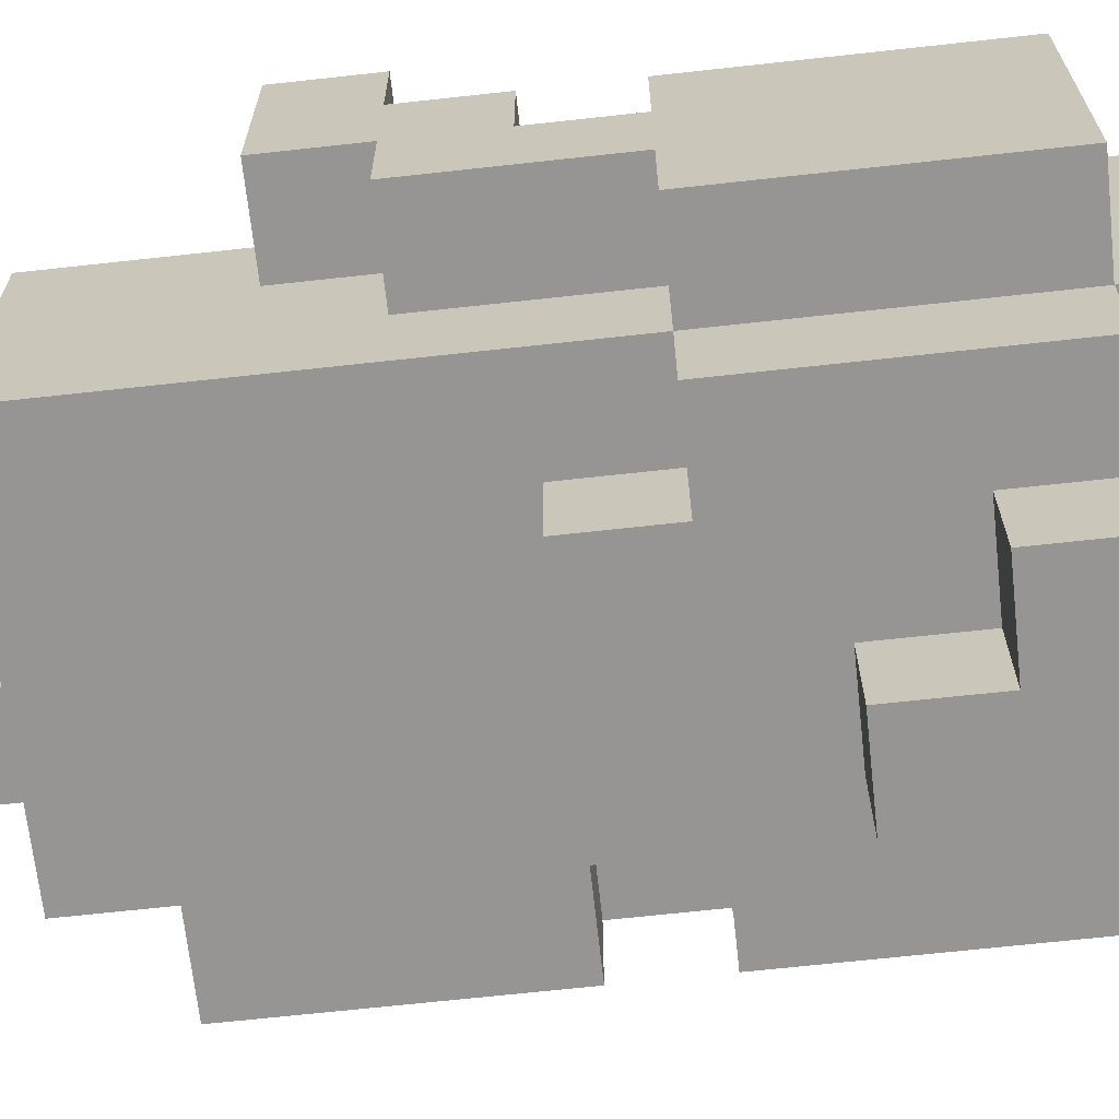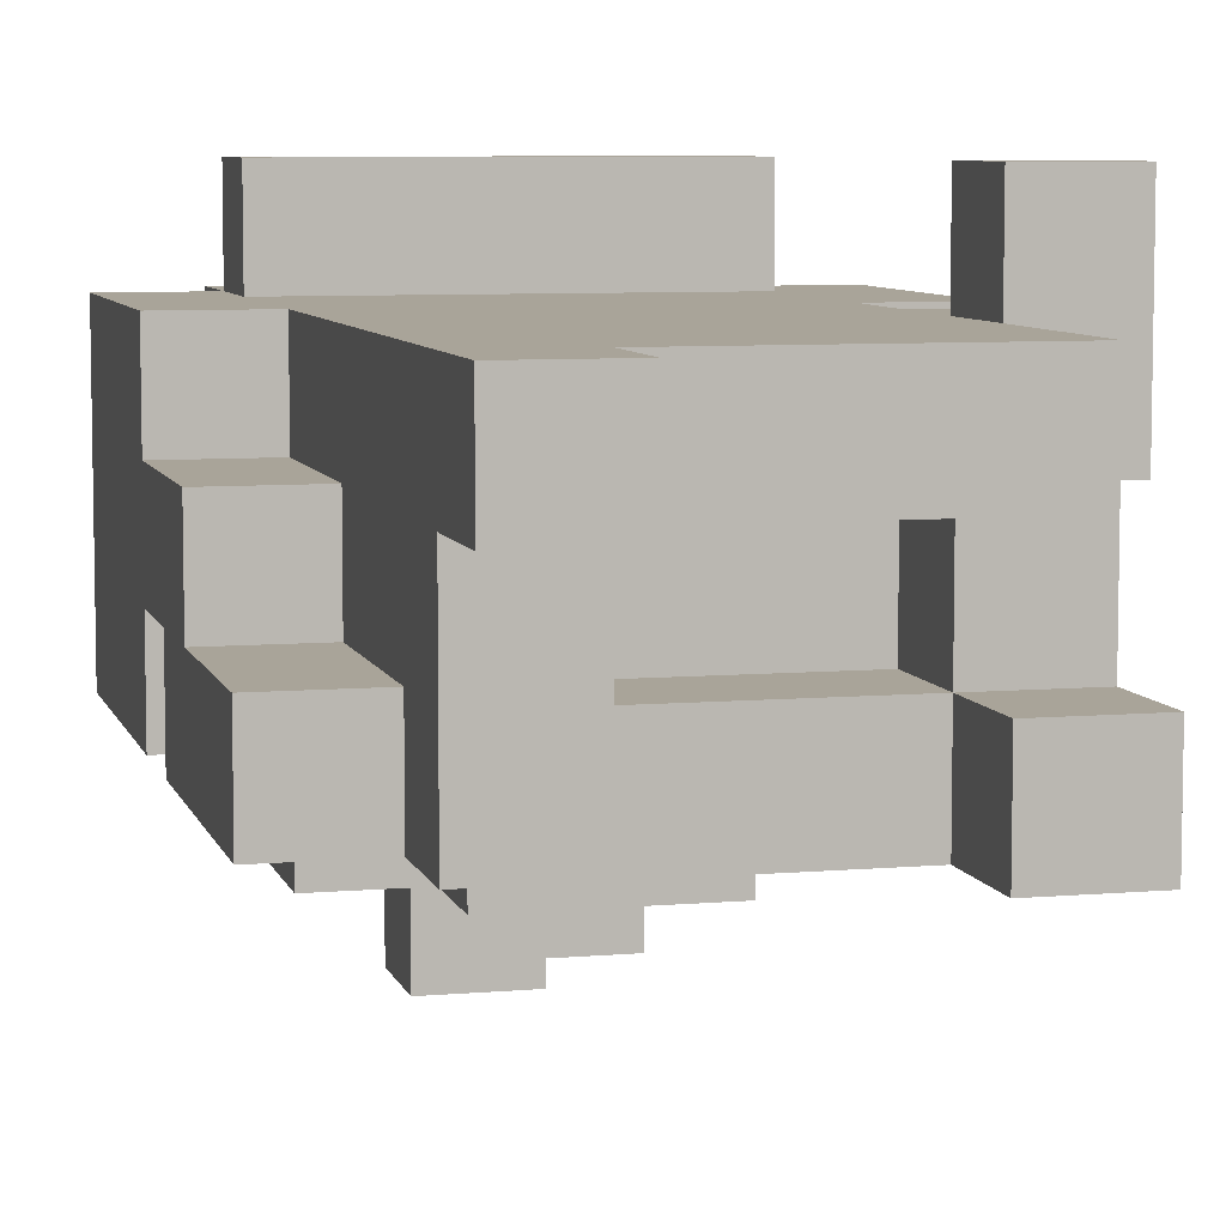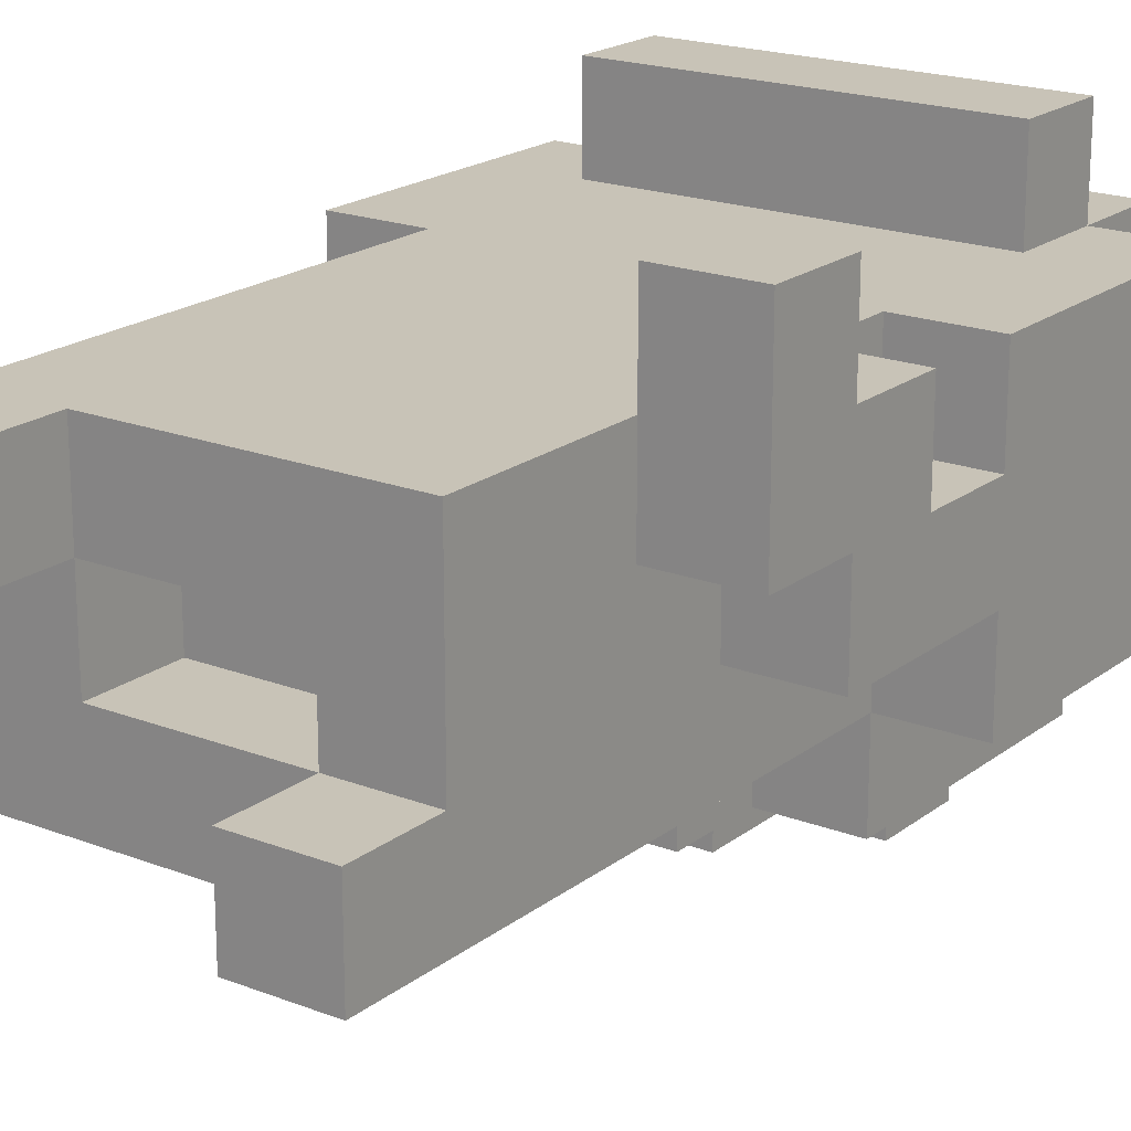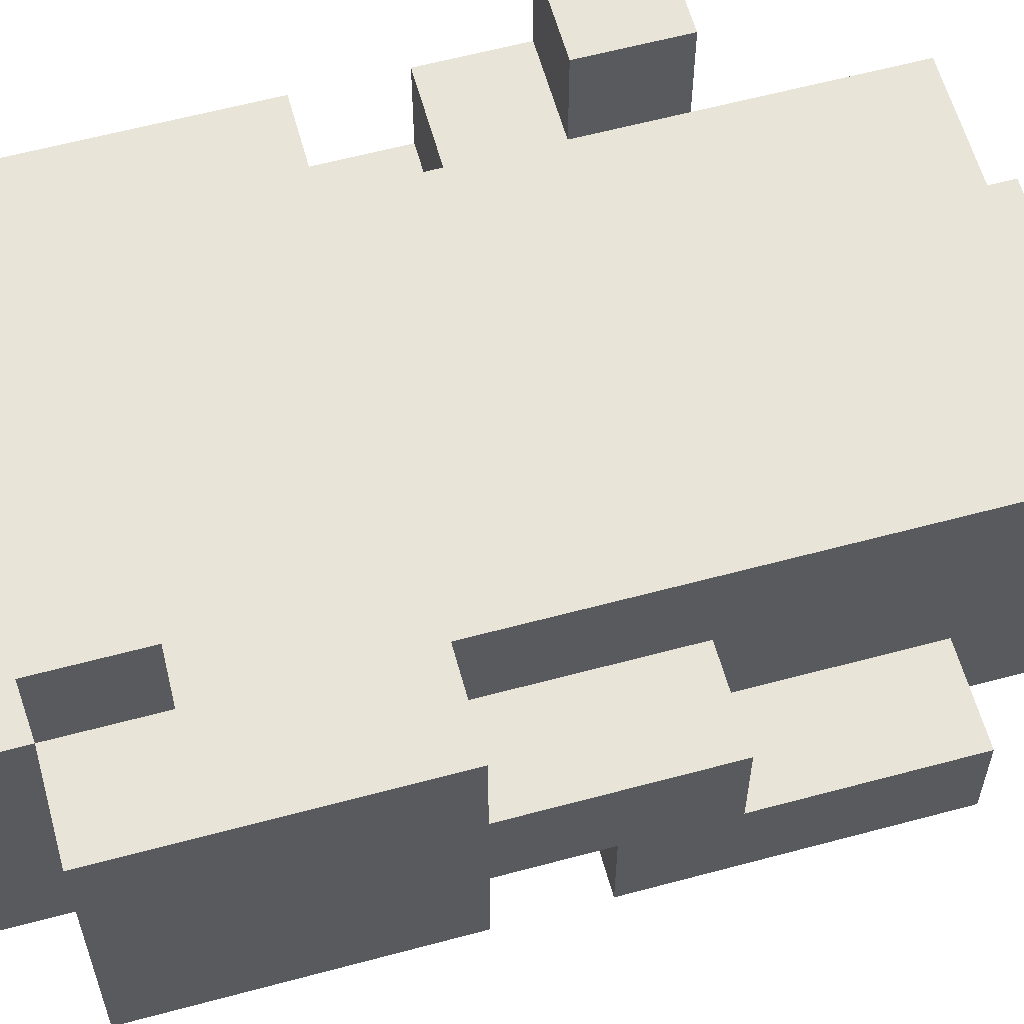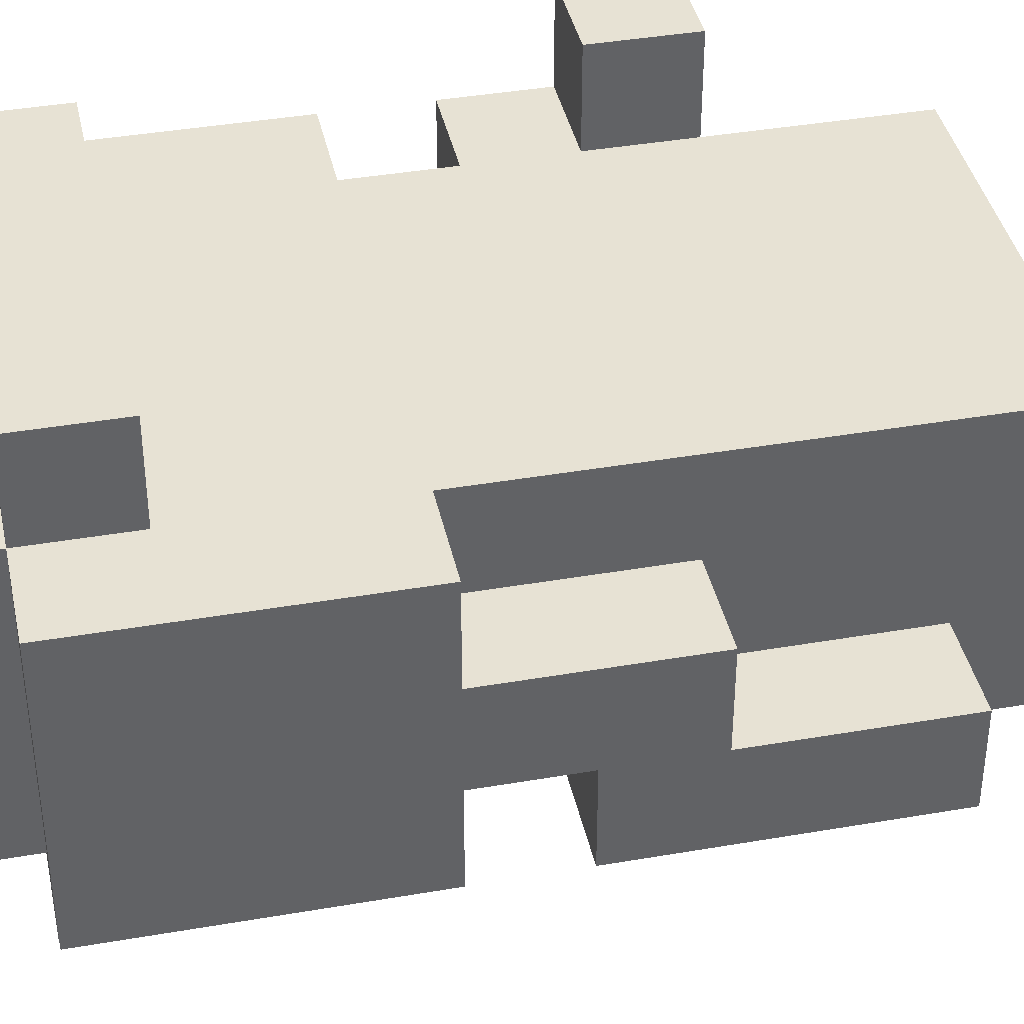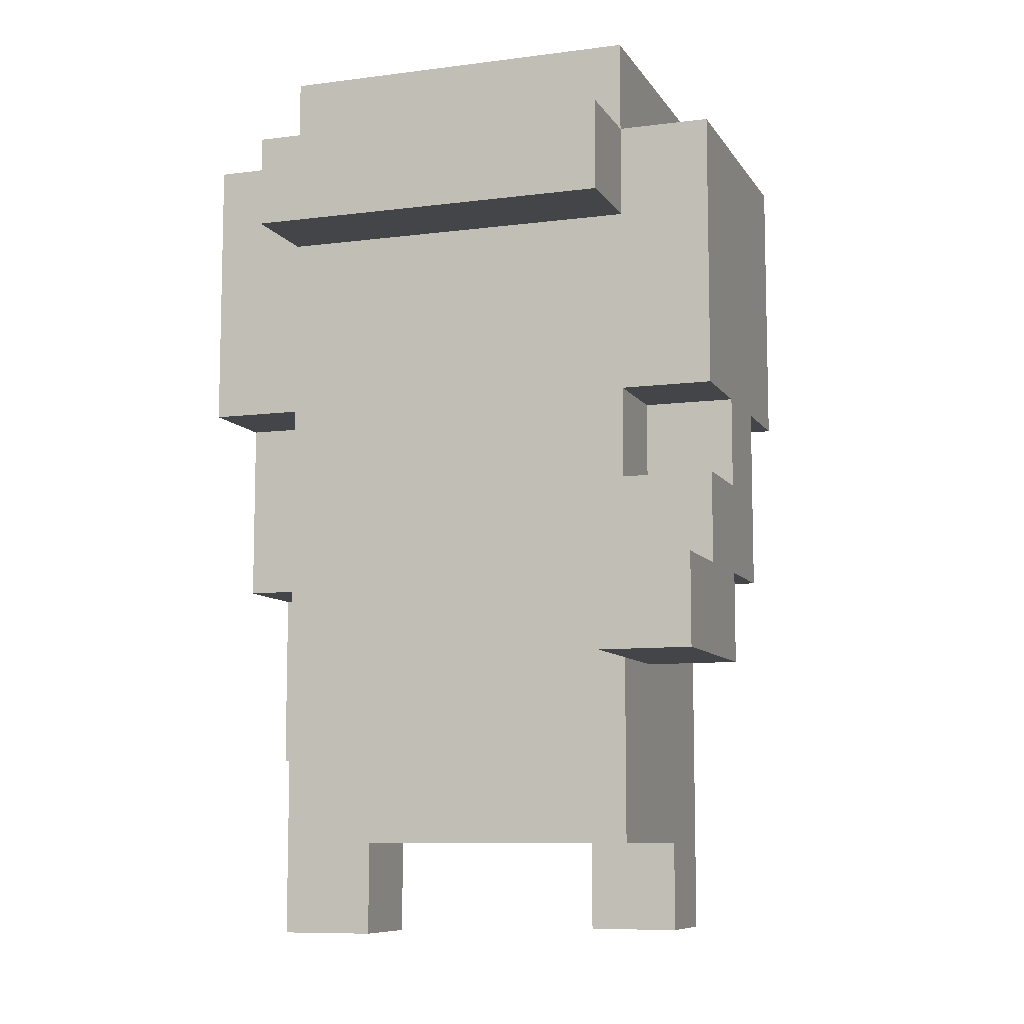
<metadata>
{"format":"obj","ext":"obj","renderer":"f3d","projection":"perspective","resolution":1024,"background":"white","views":[{"elev":-67.5,"azim":96.3,"up":"+Z"},{"elev":7.2,"azim":-14.1,"up":"+Z"},{"elev":19.6,"azim":35.8,"up":"+Z"},{"elev":60.4,"azim":-105.4,"up":"+Z"},{"elev":39.8,"azim":-102.1,"up":"+Z"},{"elev":-8.9,"azim":19.2,"up":"+Y"}]}
</metadata>
<code>
v -3 -3 -0
v -3 -3 -1
v -3 -2 -0
v -3 -2 -1
v -3 -1 1
v -3 -1 -0
v -3 0 -0
v -3 0 -1
v -3 1 2
v -3 1 1
v -3 1 -0
v -3 1 -1
v -3 3 2
v -3 3 -1
v -3 4 2
v -3 4 -1
v -2 -5 2
v -2 -5 1
v -2 -4 1
v -2 -4 -1
v -2 -3 -0
v -2 -3 -1
v -2 -2 -0
v -2 -1 1
v -2 -1 -0
v -2 0 2
v -2 0 1
v -2 0 -0
v -2 0 -1
v -2 1 2
v -2 1 1
v -2 1 -0
v -2 1 -1
v -2 1 -2
v -2 3 3
v -2 3 2
v -2 3 -1
v -2 3 -2
v -2 4 3
v -2 4 2
v -2 4 -1
v -2 4 -2
v -2 5 2
v -2 5 -1
v -1 0 -1
v -1 0 -2
v -1 1 -1
v -1 1 -2
v -1 2 -2
v -1 2 -3
v -1 3 -2
v -1 3 -3
v 0 3 -2
v 0 3 -3
v 0 4 -2
v 0 4 -3
v 1 -5 -0
v 1 -5 -1
v 1 -4 1
v 1 -4 -0
v 1 -4 -1
v 1 -3 1
v 1 -3 -0
v 2 -2 3
v 2 -2 2
v 2 -1 3
v 2 -1 2
v -1 -5 2
v -1 -5 1
v -1 -4 2
v -1 -4 1
v -1 -4 -0
v -1 -3 1
v -1 -3 -0
v 0 2 -2
v 0 2 -3
v 0 3 -2
v 0 3 -3
v 1 0 -1
v 1 0 -2
v 1 1 -1
v 1 1 -2
v 1 3 -2
v 1 3 -3
v 1 4 -2
v 1 4 -3
v 2 -5 -0
v 2 -5 -1
v 2 -4 2
v 2 -4 -0
v 2 -2 2
v 2 -2 1
v 2 -1 1
v 2 -1 -0
v 2 0 2
v 2 0 1
v 2 1 2
v 2 1 1
v 2 1 -0
v 2 1 -1
v 2 1 -2
v 2 3 3
v 2 3 2
v 2 3 -1
v 2 3 -2
v 2 4 3
v 2 4 2
v 2 4 -1
v 2 4 -2
v 2 5 2
v 2 5 -1
v 3 -2 3
v 3 -2 2
v 3 -2 1
v 3 -1 3
v 3 -1 2
v 3 -1 1
v 3 -1 -0
v 3 0 2
v 3 0 1
v 3 1 2
v 3 1 1
v 3 1 -0
v 3 1 -1
v 3 3 2
v 3 3 -1
v 3 4 2
v 3 4 -1
v -2 3 3
v -2 4 3
v 2 -2 3
v 2 -1 3
v 2 3 3
v 2 4 3
v 3 -2 3
v 3 -1 3
v -3 1 2
v -3 3 2
v -3 4 2
v -2 -5 2
v -2 0 2
v -2 1 2
v -2 2 2
v -2 3 2
v -2 4 2
v -2 5 2
v -1 -5 2
v -1 -4 2
v -1 -1 2
v -1 0 2
v -1 2 2
v -1 3 2
v 0 -4 2
v 0 -1 2
v 1 -4 2
v 1 0 2
v 1 2 2
v 1 3 2
v 2 -4 2
v 2 -2 2
v 2 -1 2
v 2 0 2
v 2 1 2
v 2 2 2
v 2 3 2
v 2 4 2
v 2 5 2
v 3 -1 2
v 3 0 2
v 3 1 2
v 3 3 2
v 3 4 2
v -3 -1 1
v -3 1 1
v -2 -1 1
v -2 0 1
v -2 1 1
v 2 0 1
v 2 1 1
v 3 0 1
v 3 1 1
v -3 -3 -0
v -3 -2 -0
v -3 -1 -0
v -2 -3 -0
v -2 -2 -0
v -2 -1 -0
v -1 -4 -0
v -1 -3 -0
v 1 -5 -0
v 1 -4 -0
v 1 -3 -0
v 2 -5 -0
v 2 -4 -0
v -2 -5 1
v -2 -4 1
v -1 -5 1
v -1 -4 1
v -1 -3 1
v 0 -4 1
v 0 -3 1
v 1 -4 1
v 1 -3 1
v 2 -2 1
v 2 -1 1
v 3 -2 1
v 3 -1 1
v -3 0 -0
v -3 1 -0
v -2 0 -0
v -2 1 -0
v 2 -1 -0
v 2 1 -0
v 3 -1 -0
v 3 1 -0
v -3 -3 -1
v -3 -2 -1
v -3 0 -1
v -3 1 -1
v -3 3 -1
v -3 4 -1
v -2 -4 -1
v -2 -3 -1
v -2 -2 -1
v -2 0 -1
v -2 1 -1
v -2 3 -1
v -2 4 -1
v -2 5 -1
v -1 0 -1
v -1 1 -1
v 1 -5 -1
v 1 -4 -1
v 1 0 -1
v 1 1 -1
v 2 -5 -1
v 2 1 -1
v 2 3 -1
v 2 4 -1
v 2 5 -1
v 3 1 -1
v 3 3 -1
v 3 4 -1
v -2 1 -2
v -2 3 -2
v -2 4 -2
v -1 0 -2
v -1 1 -2
v -1 2 -2
v -1 3 -2
v 0 2 -2
v 0 3 -2
v 0 4 -2
v 1 0 -2
v 1 1 -2
v 1 3 -2
v 1 4 -2
v 2 1 -2
v 2 3 -2
v 2 4 -2
v -1 2 -3
v -1 3 -3
v 0 2 -3
v 0 3 -3
v 0 4 -3
v 1 3 -3
v 1 4 -3
v -2 -5 2
v -1 -5 2
v -2 -5 1
v -1 -5 1
v 1 -5 -0
v 2 -5 -0
v 1 -5 -1
v 2 -5 -1
v -1 -4 2
v 0 -4 2
v 1 -4 2
v 2 -4 2
v -2 -4 1
v -1 -4 1
v 0 -4 1
v 1 -4 1
v -1 -4 -0
v 1 -4 -0
v 2 -4 -0
v -2 -4 -1
v 1 -4 -1
v -1 -3 1
v 0 -3 1
v 1 -3 1
v -3 -3 -0
v -2 -3 -0
v -1 -3 -0
v 1 -3 -0
v -3 -3 -1
v -2 -3 -1
v 2 -2 3
v 3 -2 3
v 2 -2 2
v 3 -2 2
v 2 -2 1
v 3 -2 1
v -3 -1 1
v -2 -1 1
v 2 -1 1
v 3 -1 1
v -3 -1 -0
v -2 -1 -0
v 2 -1 -0
v 3 -1 -0
v -1 0 -1
v 1 0 -1
v -1 0 -2
v 1 0 -2
v -3 1 2
v -2 1 2
v 2 1 2
v 3 1 2
v -3 1 1
v -2 1 1
v 2 1 1
v 3 1 1
v -3 1 -0
v -2 1 -0
v 2 1 -0
v 3 1 -0
v -3 1 -1
v -2 1 -1
v -1 1 -1
v 1 1 -1
v 2 1 -1
v 3 1 -1
v -2 1 -2
v -1 1 -2
v 1 1 -2
v 2 1 -2
v -1 2 -2
v 0 2 -2
v -1 2 -3
v 0 2 -3
v -2 3 3
v 2 3 3
v -2 3 2
v -1 3 2
v 1 3 2
v 2 3 2
v 0 3 -2
v 1 3 -2
v 0 3 -3
v 1 3 -3
v 2 -1 3
v 3 -1 3
v 2 -1 2
v 3 -1 2
v 2 0 2
v 3 0 2
v 2 0 1
v 3 0 1
v -3 0 -0
v -2 0 -0
v -3 0 -1
v -2 0 -1
v -1 3 -2
v 0 3 -2
v -1 3 -3
v 0 3 -3
v -2 4 3
v 2 4 3
v -3 4 2
v -2 4 2
v 2 4 2
v 3 4 2
v -3 4 -1
v -2 4 -1
v 2 4 -1
v 3 4 -1
v -2 4 -2
v 0 4 -2
v 1 4 -2
v 2 4 -2
v 0 4 -3
v 1 4 -3
v -2 5 2
v 2 5 2
v -2 5 -1
v 2 5 -1
f 3 2 1
f 4 2 3
f 6 4 3
f 7 4 6
f 7 6 5
f 8 4 7
f 10 7 5
f 11 7 10
f 13 10 9
f 13 12 11
f 13 11 10
f 14 12 13
f 15 14 13
f 16 14 15
f 19 18 17
f 21 20 19
f 22 20 21
f 23 21 19
f 24 19 17
f 24 23 19
f 25 23 24
f 26 24 17
f 27 24 26
f 30 27 26
f 31 27 30
f 32 29 28
f 33 29 32
f 37 34 33
f 38 34 37
f 39 36 35
f 40 36 39
f 41 38 37
f 42 38 41
f 43 41 40
f 44 41 43
f 47 46 45
f 48 46 47
f 51 50 49
f 52 50 51
f 55 54 53
f 56 54 55
f 60 58 57
f 61 58 60
f 62 60 59
f 63 60 62
f 66 65 64
f 67 65 66
f 68 69 70
f 70 69 71
f 71 72 73
f 73 72 74
f 75 76 77
f 77 76 78
f 79 80 81
f 81 80 82
f 83 84 85
f 85 84 86
f 87 88 90
f 89 90 91
f 91 90 92
f 92 90 93
f 90 88 94
f 93 90 94
f 95 96 97
f 97 96 98
f 94 88 99
f 99 88 100
f 100 101 104
f 104 101 105
f 102 103 106
f 106 103 107
f 104 105 108
f 108 105 109
f 107 108 110
f 110 108 111
f 112 113 115
f 113 114 116
f 115 113 116
f 116 114 117
f 117 118 119
f 116 117 119
f 119 118 120
f 120 118 122
f 122 118 123
f 121 122 125
f 123 124 125
f 122 123 125
f 125 124 126
f 125 126 127
f 127 126 128
f 133 130 129
f 134 130 133
f 135 132 131
f 136 132 135
f 142 138 137
f 143 138 142
f 144 139 138
f 144 138 143
f 145 139 144
f 147 141 140
f 148 141 147
f 149 141 148
f 150 143 142
f 150 141 149
f 150 142 141
f 151 144 143
f 151 143 150
f 152 144 151
f 153 149 148
f 154 150 149
f 154 149 153
f 155 154 153
f 156 151 150
f 156 154 155
f 156 150 154
f 157 152 151
f 157 151 156
f 158 152 157
f 159 156 155
f 160 156 159
f 161 156 160
f 162 157 156
f 162 156 161
f 163 157 162
f 164 158 157
f 164 157 163
f 165 158 164
f 166 146 145
f 167 146 166
f 168 162 161
f 169 162 168
f 170 165 164
f 170 164 163
f 171 166 165
f 171 165 170
f 172 166 171
f 175 174 173
f 176 174 175
f 177 174 176
f 180 179 178
f 181 179 180
f 185 183 182
f 186 184 183
f 186 183 185
f 187 184 186
f 191 189 188
f 192 189 191
f 193 191 190
f 194 191 193
f 195 196 197
f 197 196 198
f 198 199 200
f 200 199 201
f 200 201 202
f 202 201 203
f 204 205 206
f 206 205 207
f 208 209 210
f 210 209 211
f 212 213 214
f 214 213 215
f 216 217 223
f 217 218 224
f 223 217 224
f 224 218 225
f 219 220 226
f 220 221 227
f 226 220 227
f 227 221 228
f 225 226 230
f 222 223 230
f 224 225 230
f 223 224 230
f 230 226 231
f 222 230 233
f 233 230 234
f 232 233 236
f 234 235 236
f 233 234 236
f 236 235 237
f 228 229 239
f 239 229 240
f 237 238 241
f 238 239 242
f 241 238 242
f 242 239 243
f 244 245 248
f 248 245 249
f 245 246 250
f 249 245 250
f 248 249 251
f 247 248 251
f 250 246 252
f 252 246 253
f 247 251 254
f 251 252 254
f 254 252 255
f 255 252 256
f 255 256 258
f 256 257 259
f 258 256 259
f 259 257 260
f 261 262 263
f 263 262 264
f 264 265 266
f 266 265 267
f 270 269 268
f 271 269 270
f 274 273 272
f 275 273 274
f 281 277 276
f 282 278 277
f 282 277 281
f 283 279 278
f 283 278 282
f 284 281 280
f 285 279 283
f 286 279 285
f 287 284 280
f 287 285 284
f 288 285 287
f 294 290 289
f 294 291 290
f 295 291 294
f 296 293 292
f 297 293 296
f 300 299 298
f 301 299 300
f 302 301 300
f 303 301 302
f 308 305 304
f 309 305 308
f 310 307 306
f 311 307 310
f 314 313 312
f 315 313 314
f 320 317 316
f 321 317 320
f 322 319 318
f 323 319 322
f 328 325 324
f 329 325 328
f 332 327 326
f 333 327 332
f 334 330 329
f 335 330 334
f 336 332 331
f 337 332 336
f 340 339 338
f 341 339 340
f 344 343 342
f 345 343 344
f 346 343 345
f 347 343 346
f 350 349 348
f 351 349 350
f 352 353 354
f 354 353 355
f 356 357 358
f 358 357 359
f 360 361 362
f 362 361 363
f 364 365 366
f 366 365 367
f 368 369 371
f 371 369 372
f 370 371 374
f 374 371 375
f 372 373 376
f 376 373 377
f 375 376 378
f 378 376 379
f 379 376 380
f 380 376 381
f 379 380 382
f 382 380 383
f 384 385 386
f 386 385 387

</code>
